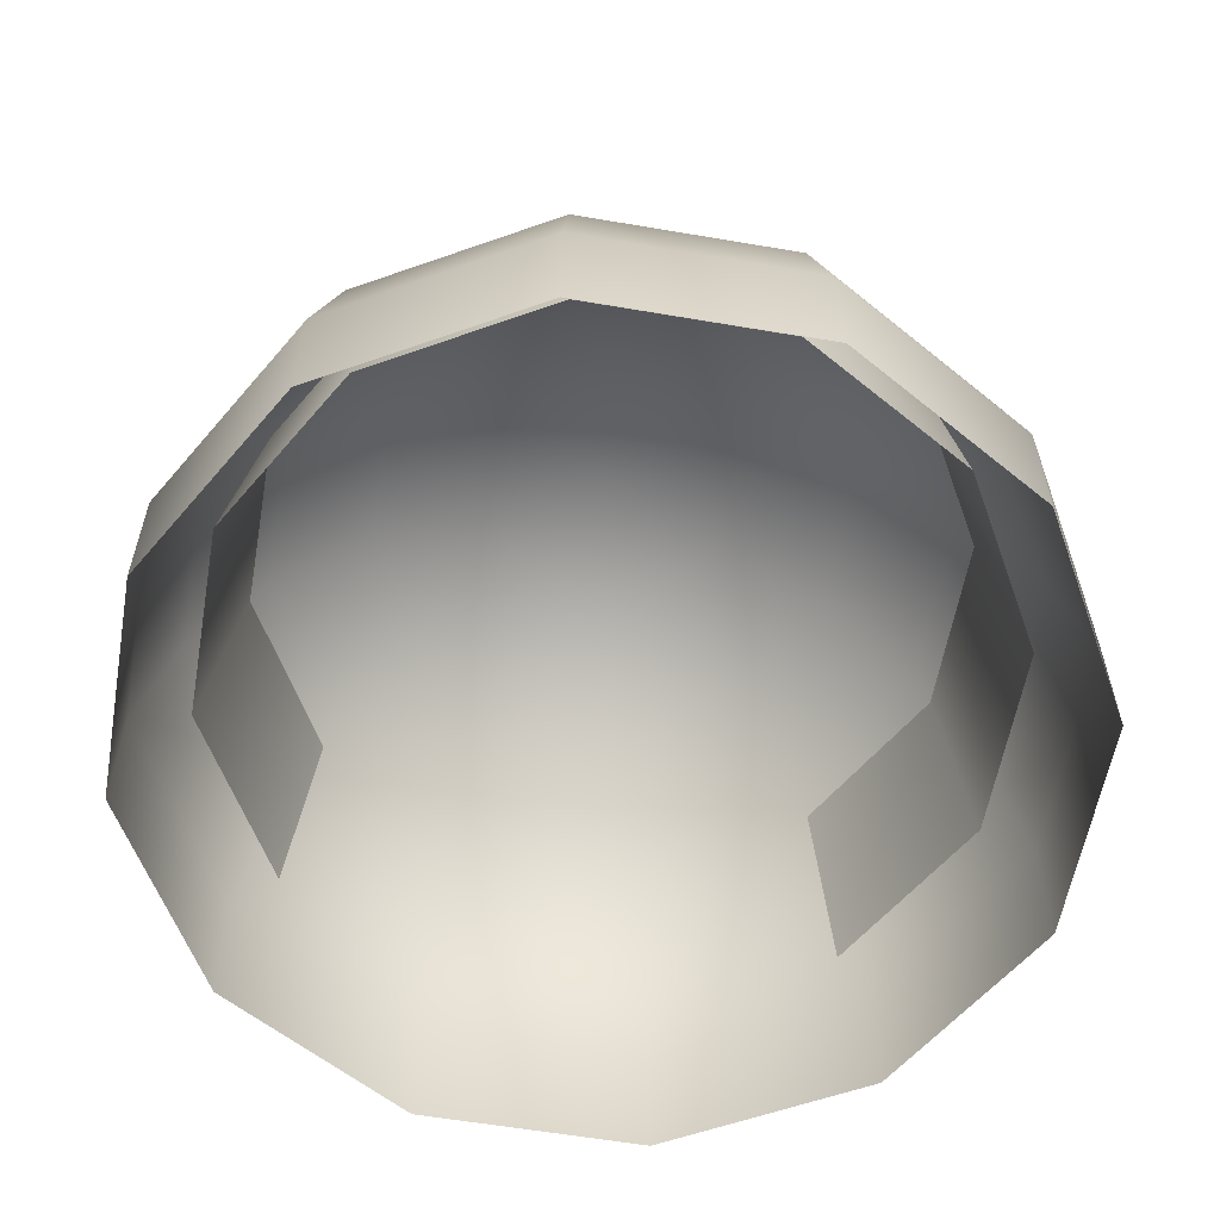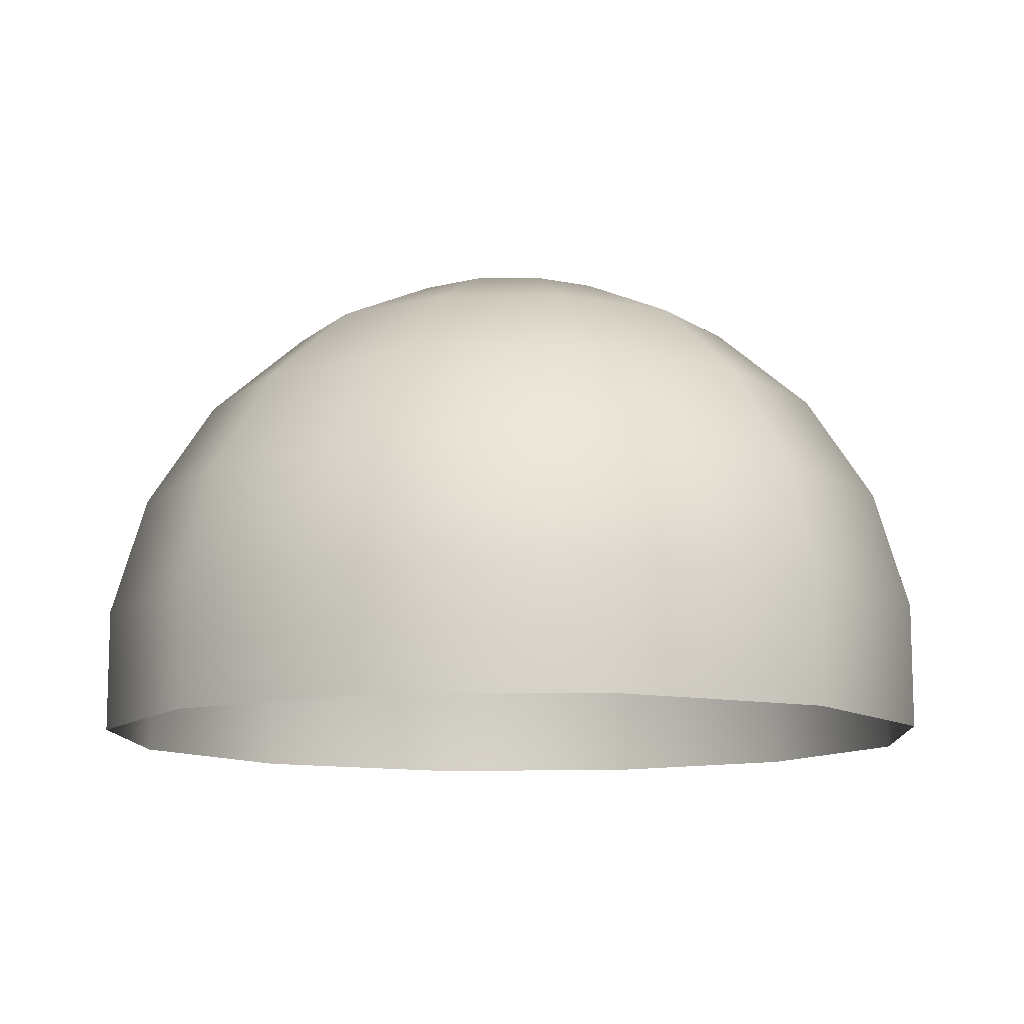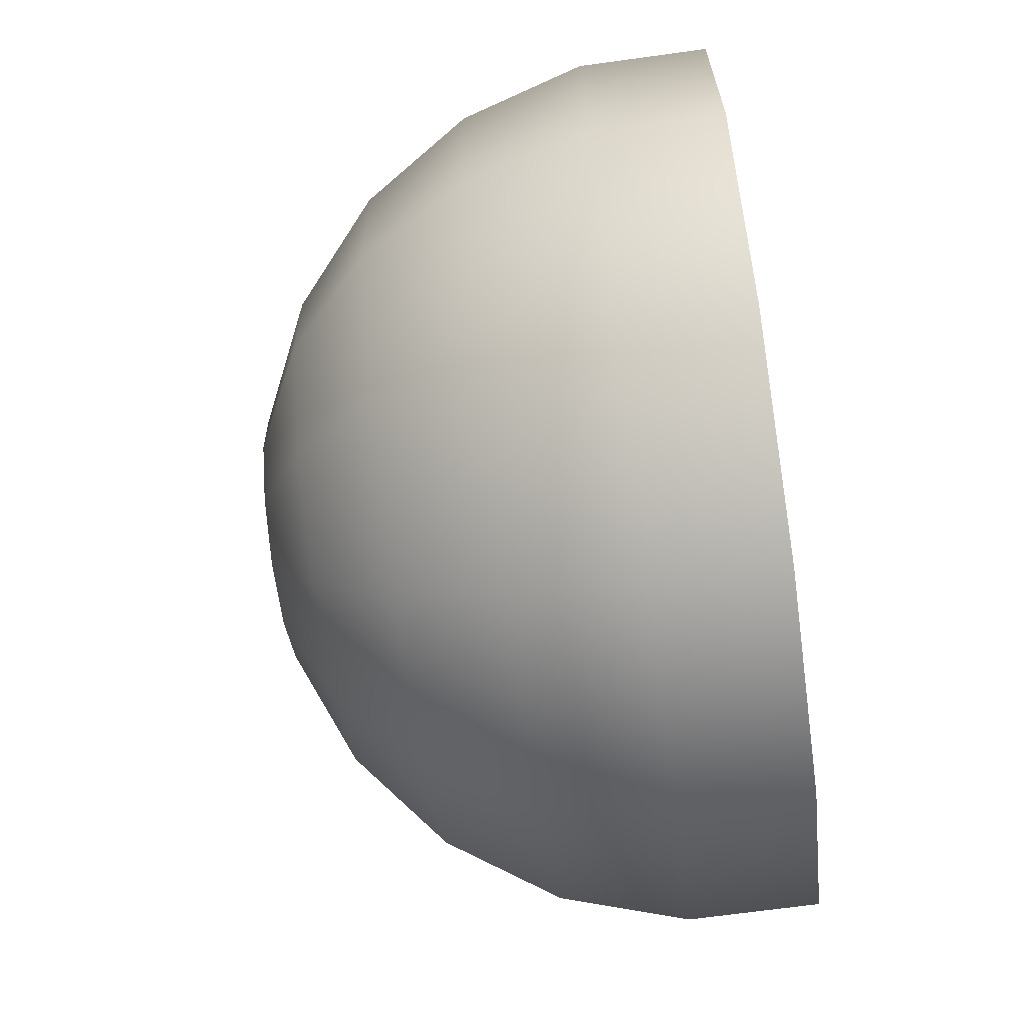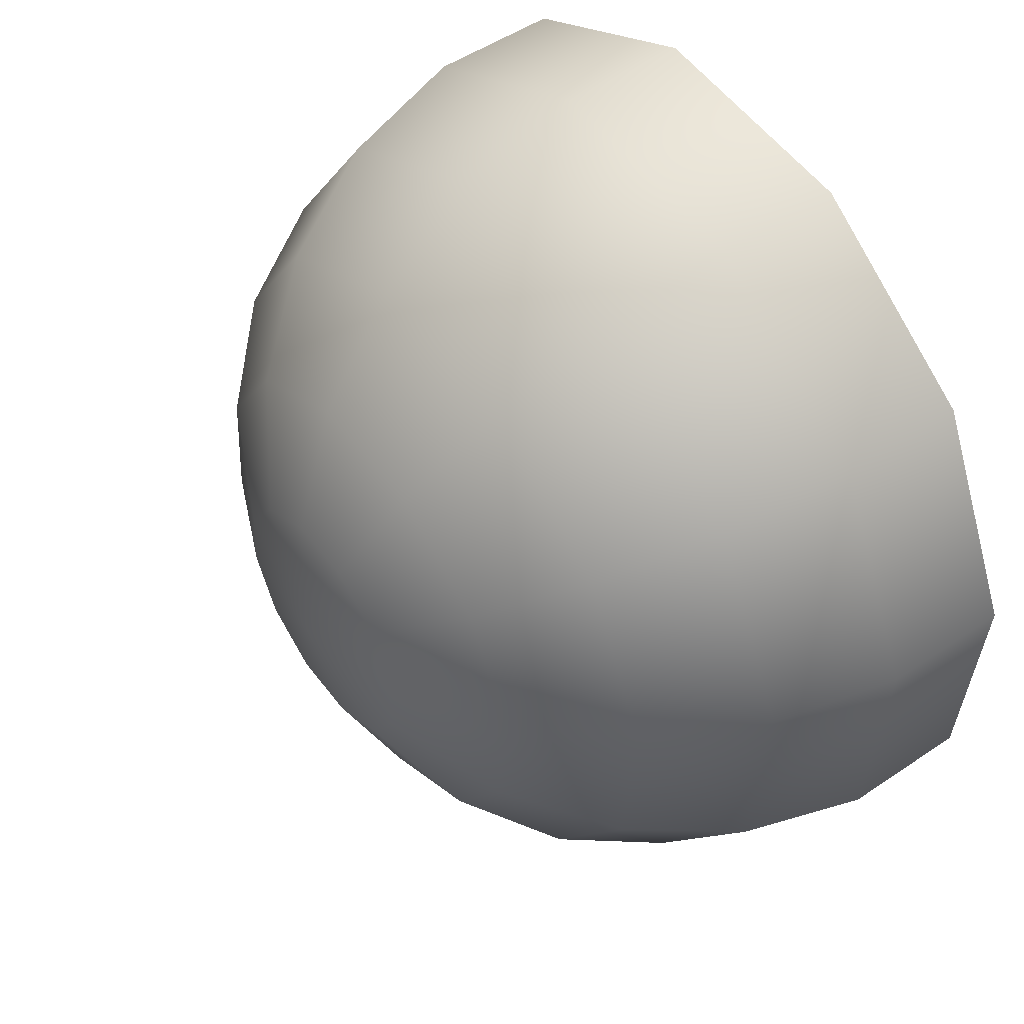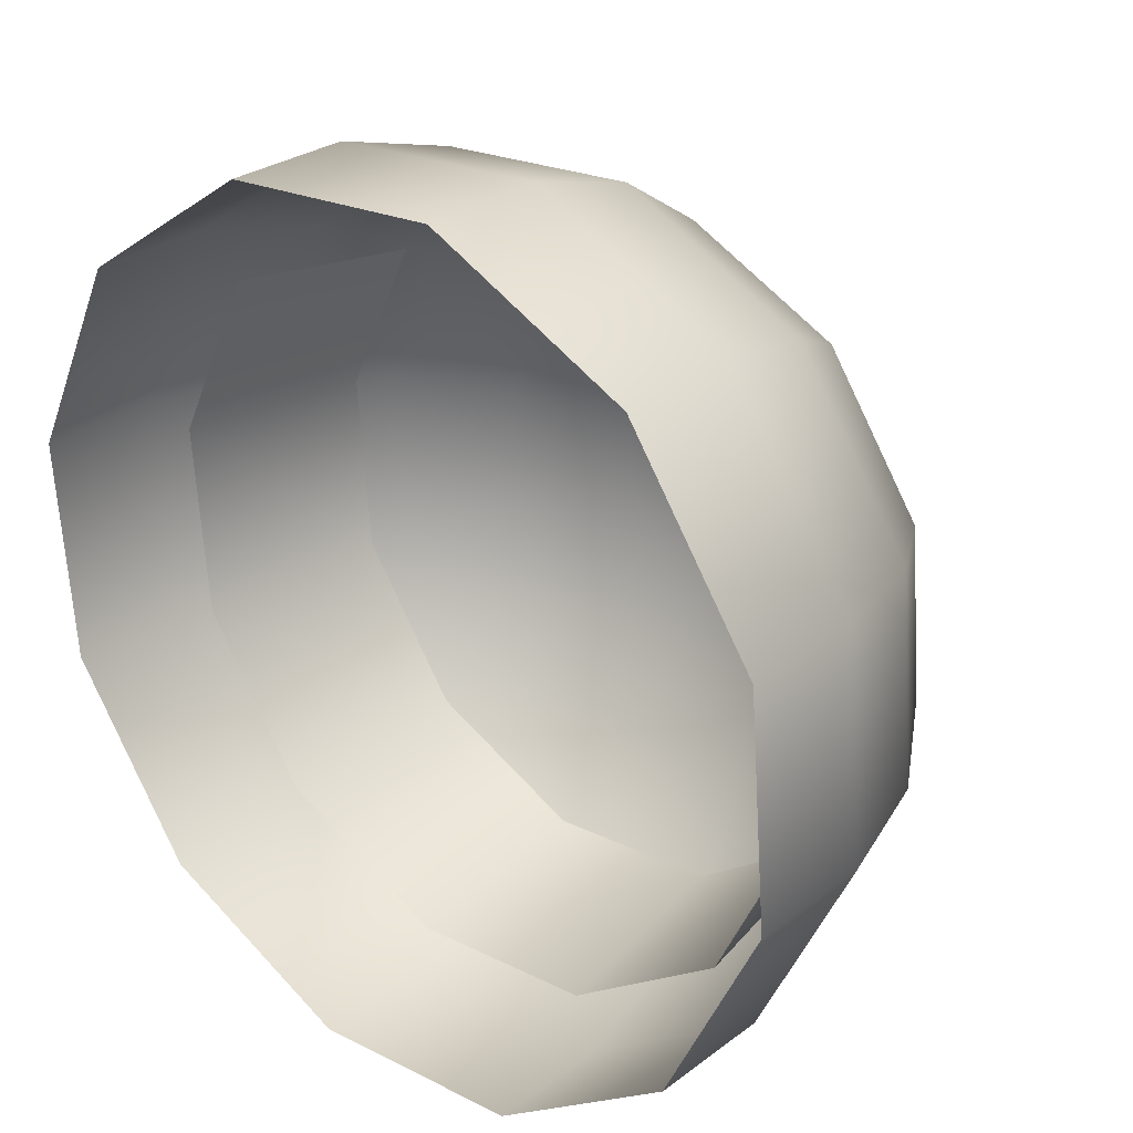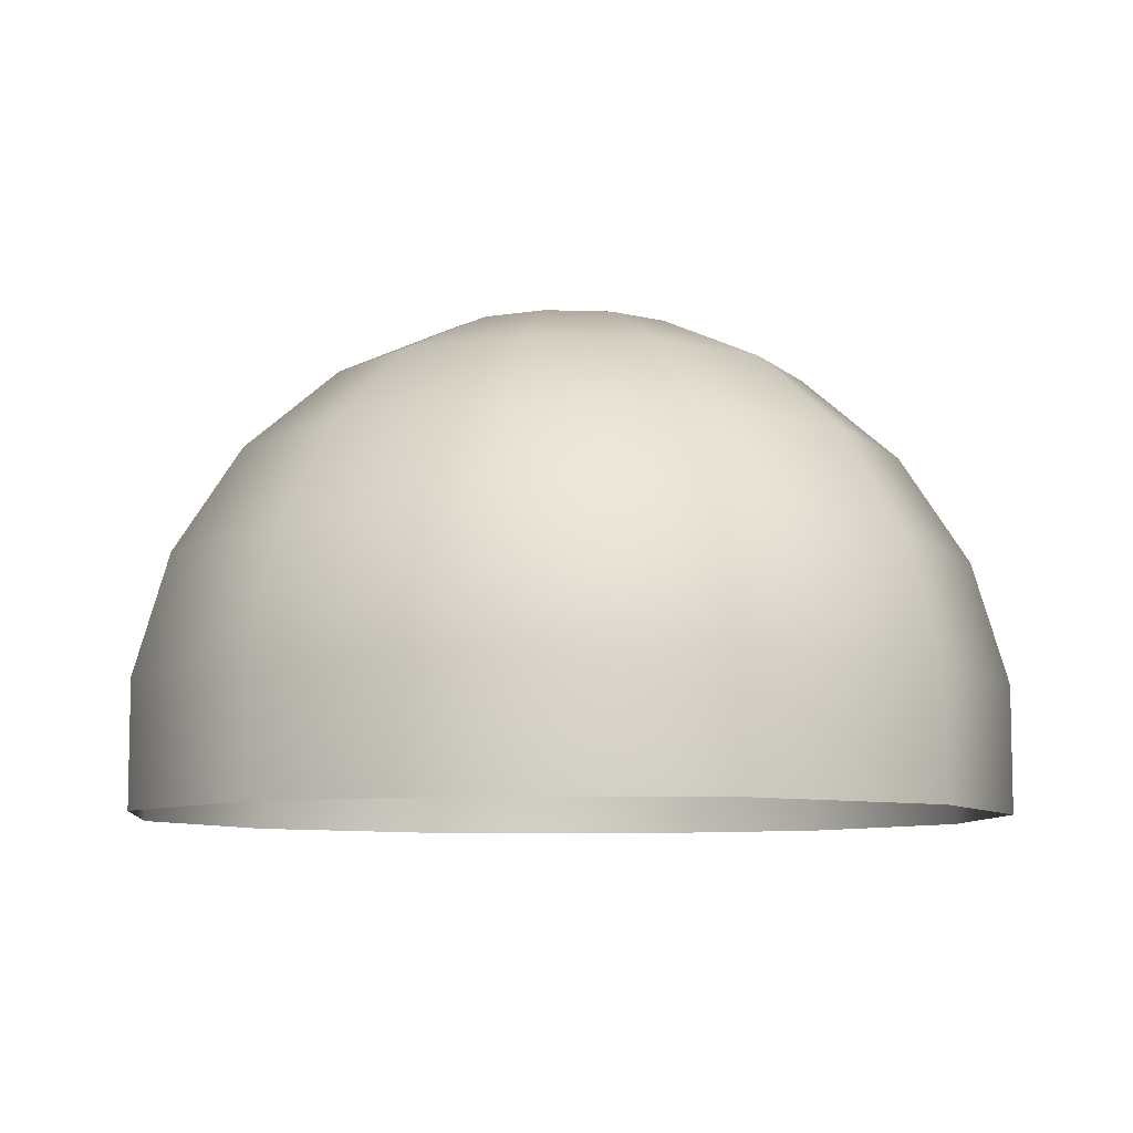
<metadata>
{"format":"obj","ext":"obj","renderer":"f3d","projection":"perspective","resolution":1024,"background":"white","views":[{"elev":-58.8,"azim":165.5,"up":"+Y"},{"elev":-11.2,"azim":58.0,"up":"+Y"},{"elev":-69.2,"azim":-82.2,"up":"+Z"},{"elev":50.3,"azim":-126.7,"up":"+Z"},{"elev":28.1,"azim":41.6,"up":"+Z"},{"elev":-8.1,"azim":50.0,"up":"+Y"}]}
</metadata>
<code>
v  -1.469e+04 5.172e+04 -6820
v  -0.0224 5.396e+04 -1616
v  -1.533e+04 5.172e+04 1225
v  -1.185e+04 5.172e+04 8508
v  -5203 5.172e+04 1.308e+04
v  2841 5.172e+04 1.371e+04
v  1.012e+04 5.172e+04 1.024e+04
v  1.469e+04 5.172e+04 3587
v  1.533e+04 5.172e+04 -4457
v  1.185e+04 5.172e+04 -1.174e+04
v  5203 5.172e+04 -1.631e+04
v  -2841 5.172e+04 -1.694e+04
v  -1.012e+04 5.172e+04 -1.347e+04
v  -2.82e+04 4.518e+04 -1.16e+04
v  -2.941e+04 4.518e+04 3835
v  -2.275e+04 4.518e+04 1.781e+04
v  -9985 4.518e+04 2.658e+04
v  5451 4.518e+04 2.78e+04
v  1.943e+04 4.518e+04 2.113e+04
v  2.82e+04 4.518e+04 8369
v  2.941e+04 4.518e+04 -7068
v  2.275e+04 4.518e+04 -2.104e+04
v  9985 4.518e+04 -2.981e+04
v  -5451 4.518e+04 -3.103e+04
v  -1.943e+04 4.518e+04 -2.436e+04
v  -3.942e+04 3.486e+04 -1.557e+04
v  -4.112e+04 3.486e+04 6004
v  -3.18e+04 3.486e+04 2.554e+04
v  -1.396e+04 3.486e+04 3.78e+04
v  7620 3.486e+04 3.95e+04
v  2.716e+04 3.486e+04 3.018e+04
v  3.942e+04 3.486e+04 1.234e+04
v  4.112e+04 3.486e+04 -9236
v  3.18e+04 3.486e+04 -2.877e+04
v  1.396e+04 3.486e+04 -4.103e+04
v  -7620 3.486e+04 -4.273e+04
v  -2.716e+04 3.486e+04 -3.341e+04
v  -4.744e+04 2.161e+04 -1.842e+04
v  -4.949e+04 2.161e+04 7556
v  -3.827e+04 2.161e+04 3.107e+04
v  -1.68e+04 2.161e+04 4.583e+04
v  9172 2.161e+04 4.787e+04
v  3.269e+04 2.161e+04 3.665e+04
v  4.744e+04 2.161e+04 1.518e+04
v  4.949e+04 2.161e+04 -1.079e+04
v  3.827e+04 2.161e+04 -3.43e+04
v  1.68e+04 2.161e+04 -4.906e+04
v  -9172 2.161e+04 -5.11e+04
v  -3.269e+04 2.161e+04 -3.989e+04
v  -5.163e+04 6504 -1.99e+04
v  -5.385e+04 6504 8364
v  -4.164e+04 6504 3.395e+04
v  -1.828e+04 6504 5.001e+04
v  9980 6504 5.223e+04
v  3.557e+04 6504 4.003e+04
v  5.163e+04 6504 1.667e+04
v  5.385e+04 6504 -1.16e+04
v  4.164e+04 6504 -3.718e+04
v  1.828e+04 6504 -5.324e+04
v  -9980 6504 -5.547e+04
v  -3.557e+04 6504 -4.326e+04
v  -5.163e+04 -9244 -1.99e+04
v  -5.385e+04 -9244 8364
v  -4.164e+04 -9244 3.395e+04
v  -1.828e+04 -9244 5.001e+04
v  9980 -9244 5.223e+04
v  3.557e+04 -9244 4.003e+04
v  5.163e+04 -9244 1.667e+04
v  5.385e+04 -9244 -1.16e+04
v  4.164e+04 -9244 -3.718e+04
v  1.828e+04 -9244 -5.324e+04
v  -9980 -9244 -5.547e+04
v  -3.557e+04 -9244 -4.326e+04
v  -4.467e+04 6264 -1.744e+04
v  -4.105e+04 3.07e+04 -1.615e+04
v  -4.66e+04 6264 7020
v  -4.282e+04 3.07e+04 6321
v  -3.604e+04 6264 2.916e+04
v  -3.312e+04 3.07e+04 2.667e+04
v  3.078e+04 6264 3.442e+04
v  2.828e+04 3.07e+04 3.15e+04
v  4.467e+04 6264 1.42e+04
v  4.105e+04 3.07e+04 1.292e+04
v  4.66e+04 6264 -1.025e+04
v  4.282e+04 3.07e+04 -9553
v  3.604e+04 6264 -3.239e+04
v  3.312e+04 3.07e+04 -2.99e+04
v  1.582e+04 6264 -4.629e+04
v  1.454e+04 3.07e+04 -4.267e+04
v  -8636 6264 -4.821e+04
v  -7937 3.07e+04 -4.444e+04
v  -3.078e+04 6264 -3.765e+04
v  -2.828e+04 3.07e+04 -3.473e+04
f 1 2 3
f 3 2 4
f 4 2 5
f 5 2 6
f 6 2 7
f 7 2 8
f 8 2 9
f 9 2 10
f 10 2 11
f 11 2 12
f 12 2 13
f 13 2 1
f 14 1 15
f 3 15 1
f 15 3 16
f 4 16 3
f 16 4 17
f 5 17 4
f 17 5 18
f 6 18 5
f 18 6 19
f 7 19 6
f 19 7 20
f 8 20 7
f 20 8 21
f 9 21 8
f 21 9 22
f 10 22 9
f 22 10 23
f 11 23 10
f 23 11 24
f 12 24 11
f 24 12 25
f 13 25 12
f 25 13 14
f 1 14 13
f 26 14 27
f 15 27 14
f 27 15 28
f 16 28 15
f 28 16 29
f 17 29 16
f 29 17 30
f 18 30 17
f 30 18 31
f 19 31 18
f 31 19 32
f 20 32 19
f 32 20 33
f 21 33 20
f 33 21 34
f 22 34 21
f 34 22 35
f 23 35 22
f 35 23 36
f 24 36 23
f 36 24 37
f 25 37 24
f 37 25 26
f 14 26 25
f 38 26 39
f 27 39 26
f 39 27 40
f 28 40 27
f 40 28 41
f 29 41 28
f 41 29 42
f 30 42 29
f 42 30 43
f 31 43 30
f 43 31 44
f 32 44 31
f 44 32 45
f 33 45 32
f 45 33 46
f 34 46 33
f 46 34 47
f 35 47 34
f 47 35 48
f 36 48 35
f 48 36 49
f 37 49 36
f 49 37 38
f 26 38 37
f 50 38 51
f 39 51 38
f 51 39 52
f 40 52 39
f 52 40 53
f 41 53 40
f 53 41 54
f 42 54 41
f 54 42 55
f 43 55 42
f 55 43 56
f 44 56 43
f 56 44 57
f 45 57 44
f 57 45 58
f 46 58 45
f 58 46 59
f 47 59 46
f 59 47 60
f 48 60 47
f 60 48 61
f 49 61 48
f 61 49 50
f 38 50 49
f 62 50 63
f 51 63 50
f 63 51 64
f 52 64 51
f 64 52 65
f 53 65 52
f 65 53 66
f 54 66 53
f 66 54 67
f 55 67 54
f 67 55 68
f 56 68 55
f 68 56 69
f 57 69 56
f 69 57 70
f 58 70 57
f 70 58 71
f 59 71 58
f 71 59 72
f 60 72 59
f 72 60 73
f 61 73 60
f 73 61 62
f 50 62 61
f 74 75 76
f 77 76 75
f 76 77 78
f 79 78 77
f 80 81 82
f 83 82 81
f 82 83 84
f 85 84 83
f 84 85 86
f 87 86 85
f 86 87 88
f 89 88 87
f 88 89 90
f 91 90 89
f 90 91 92
f 93 92 91
f 92 93 74
f 75 74 93

</code>
